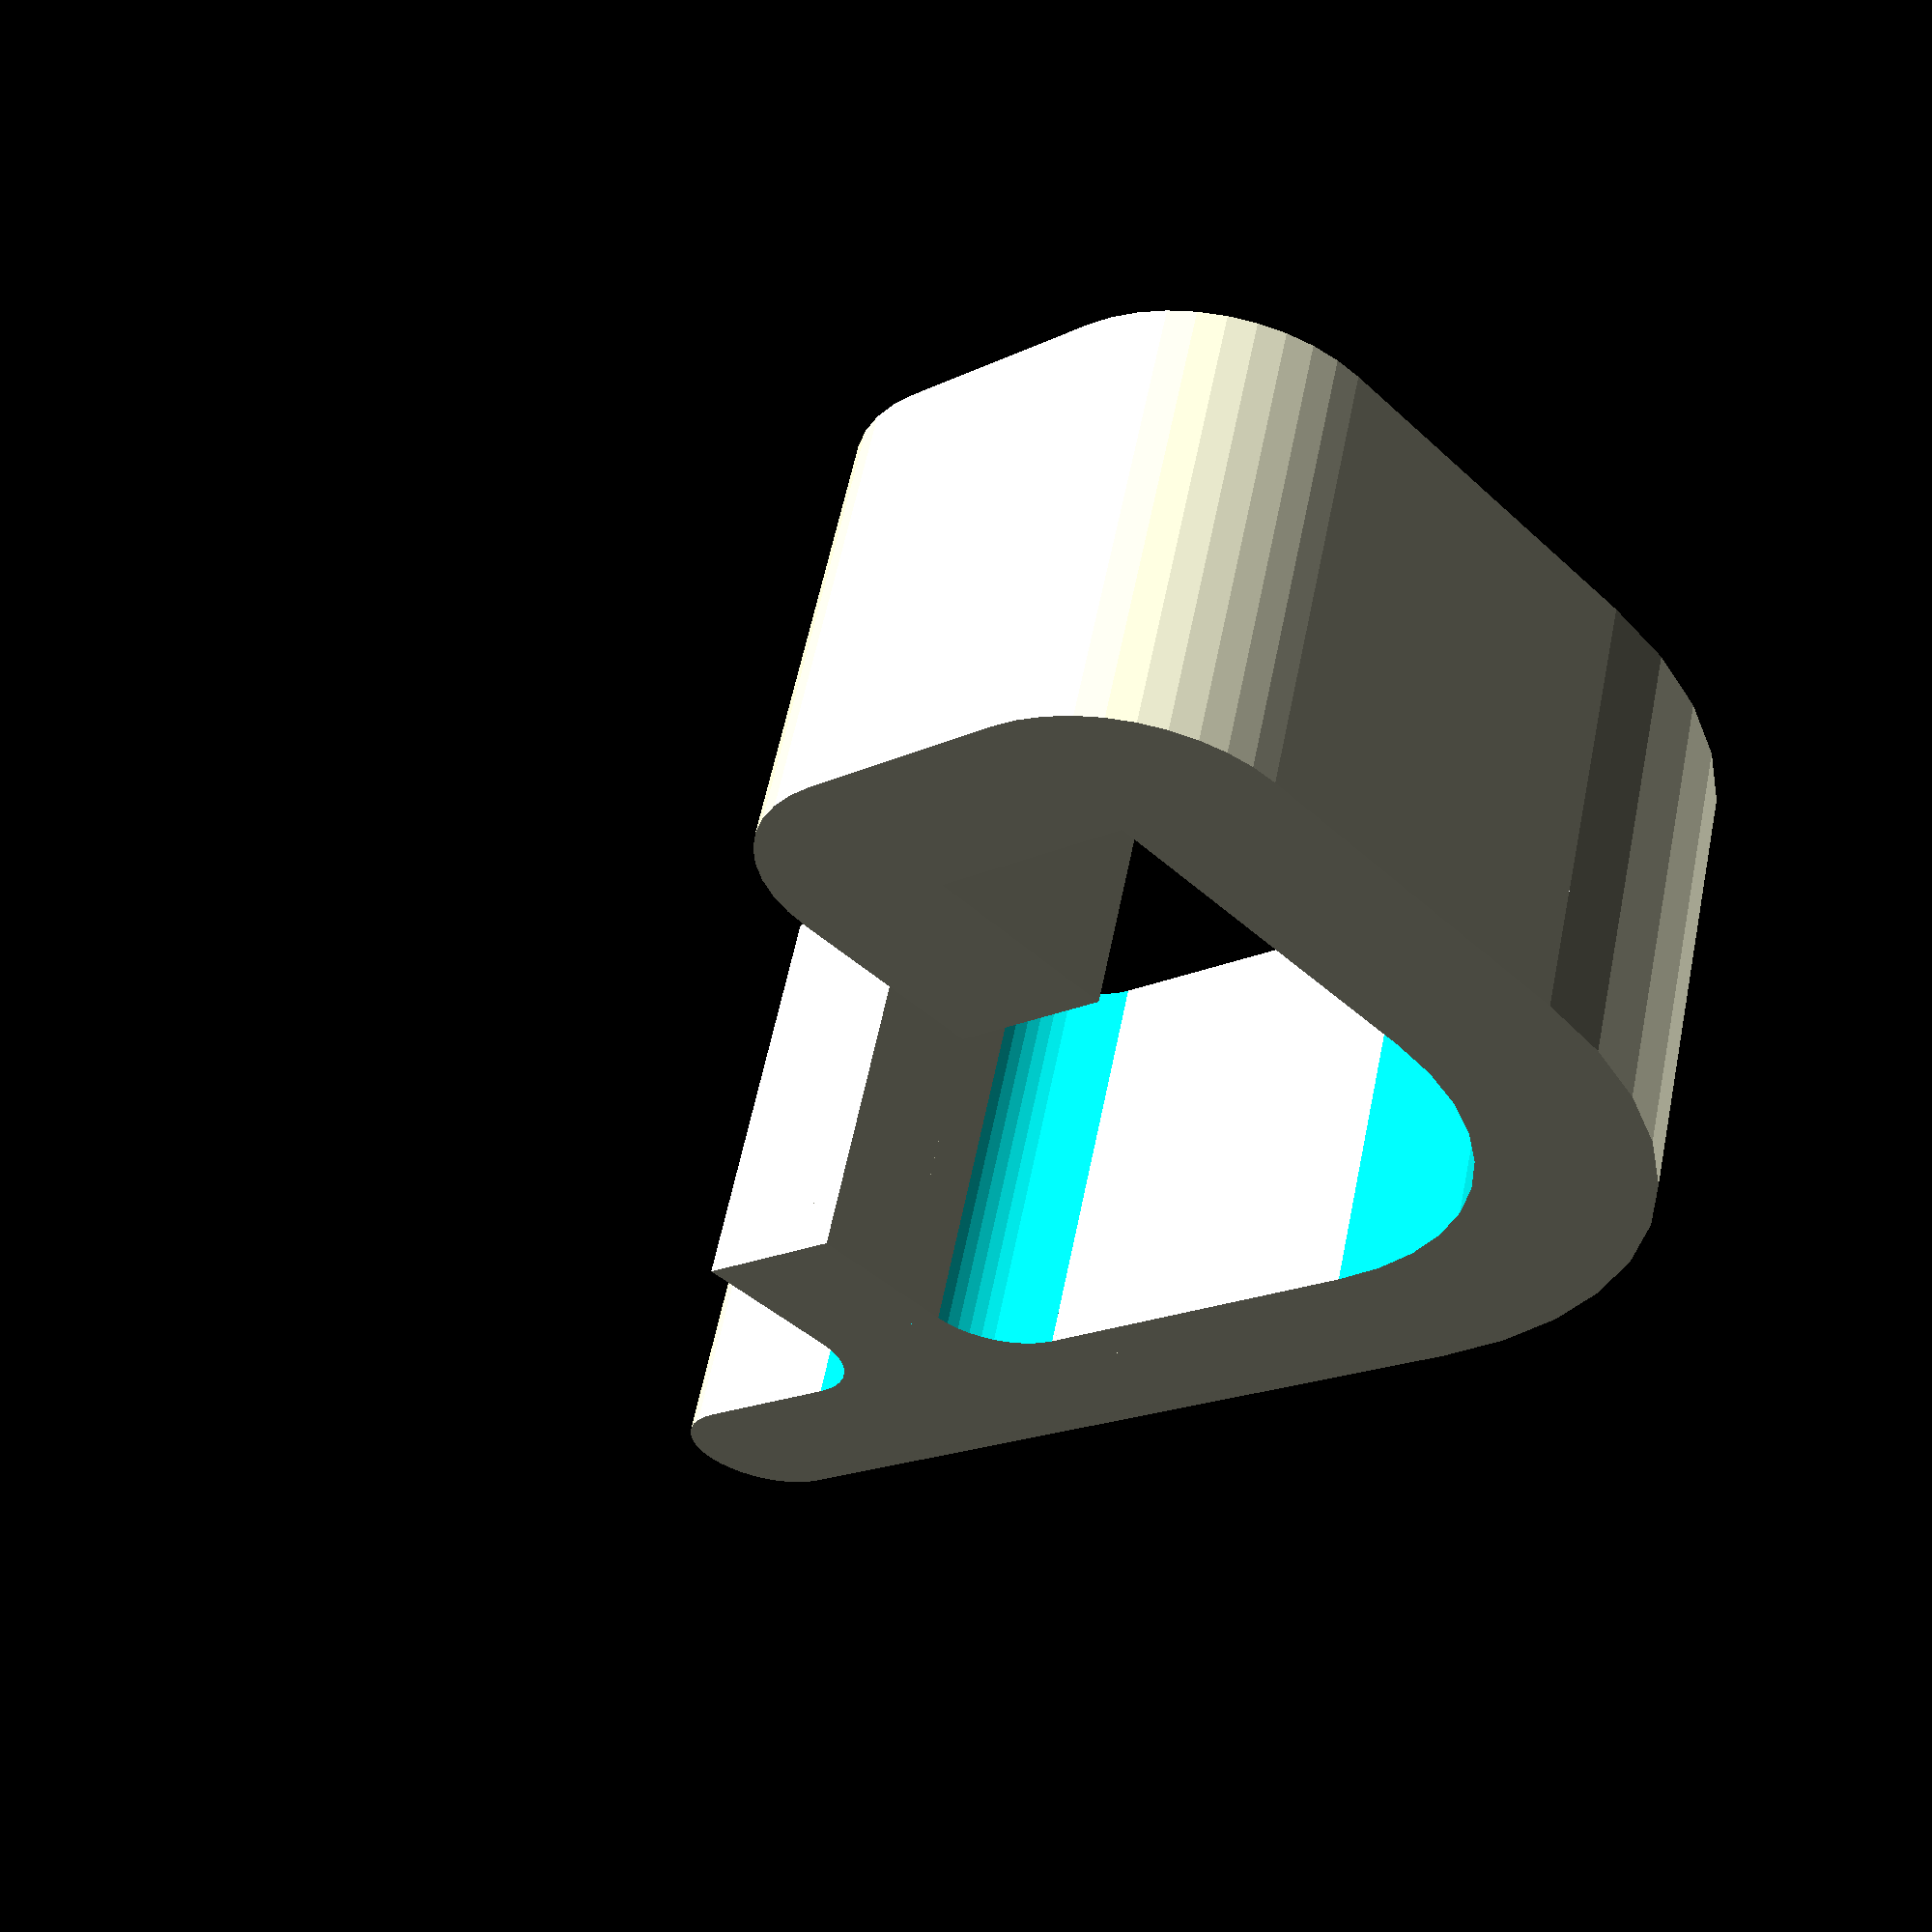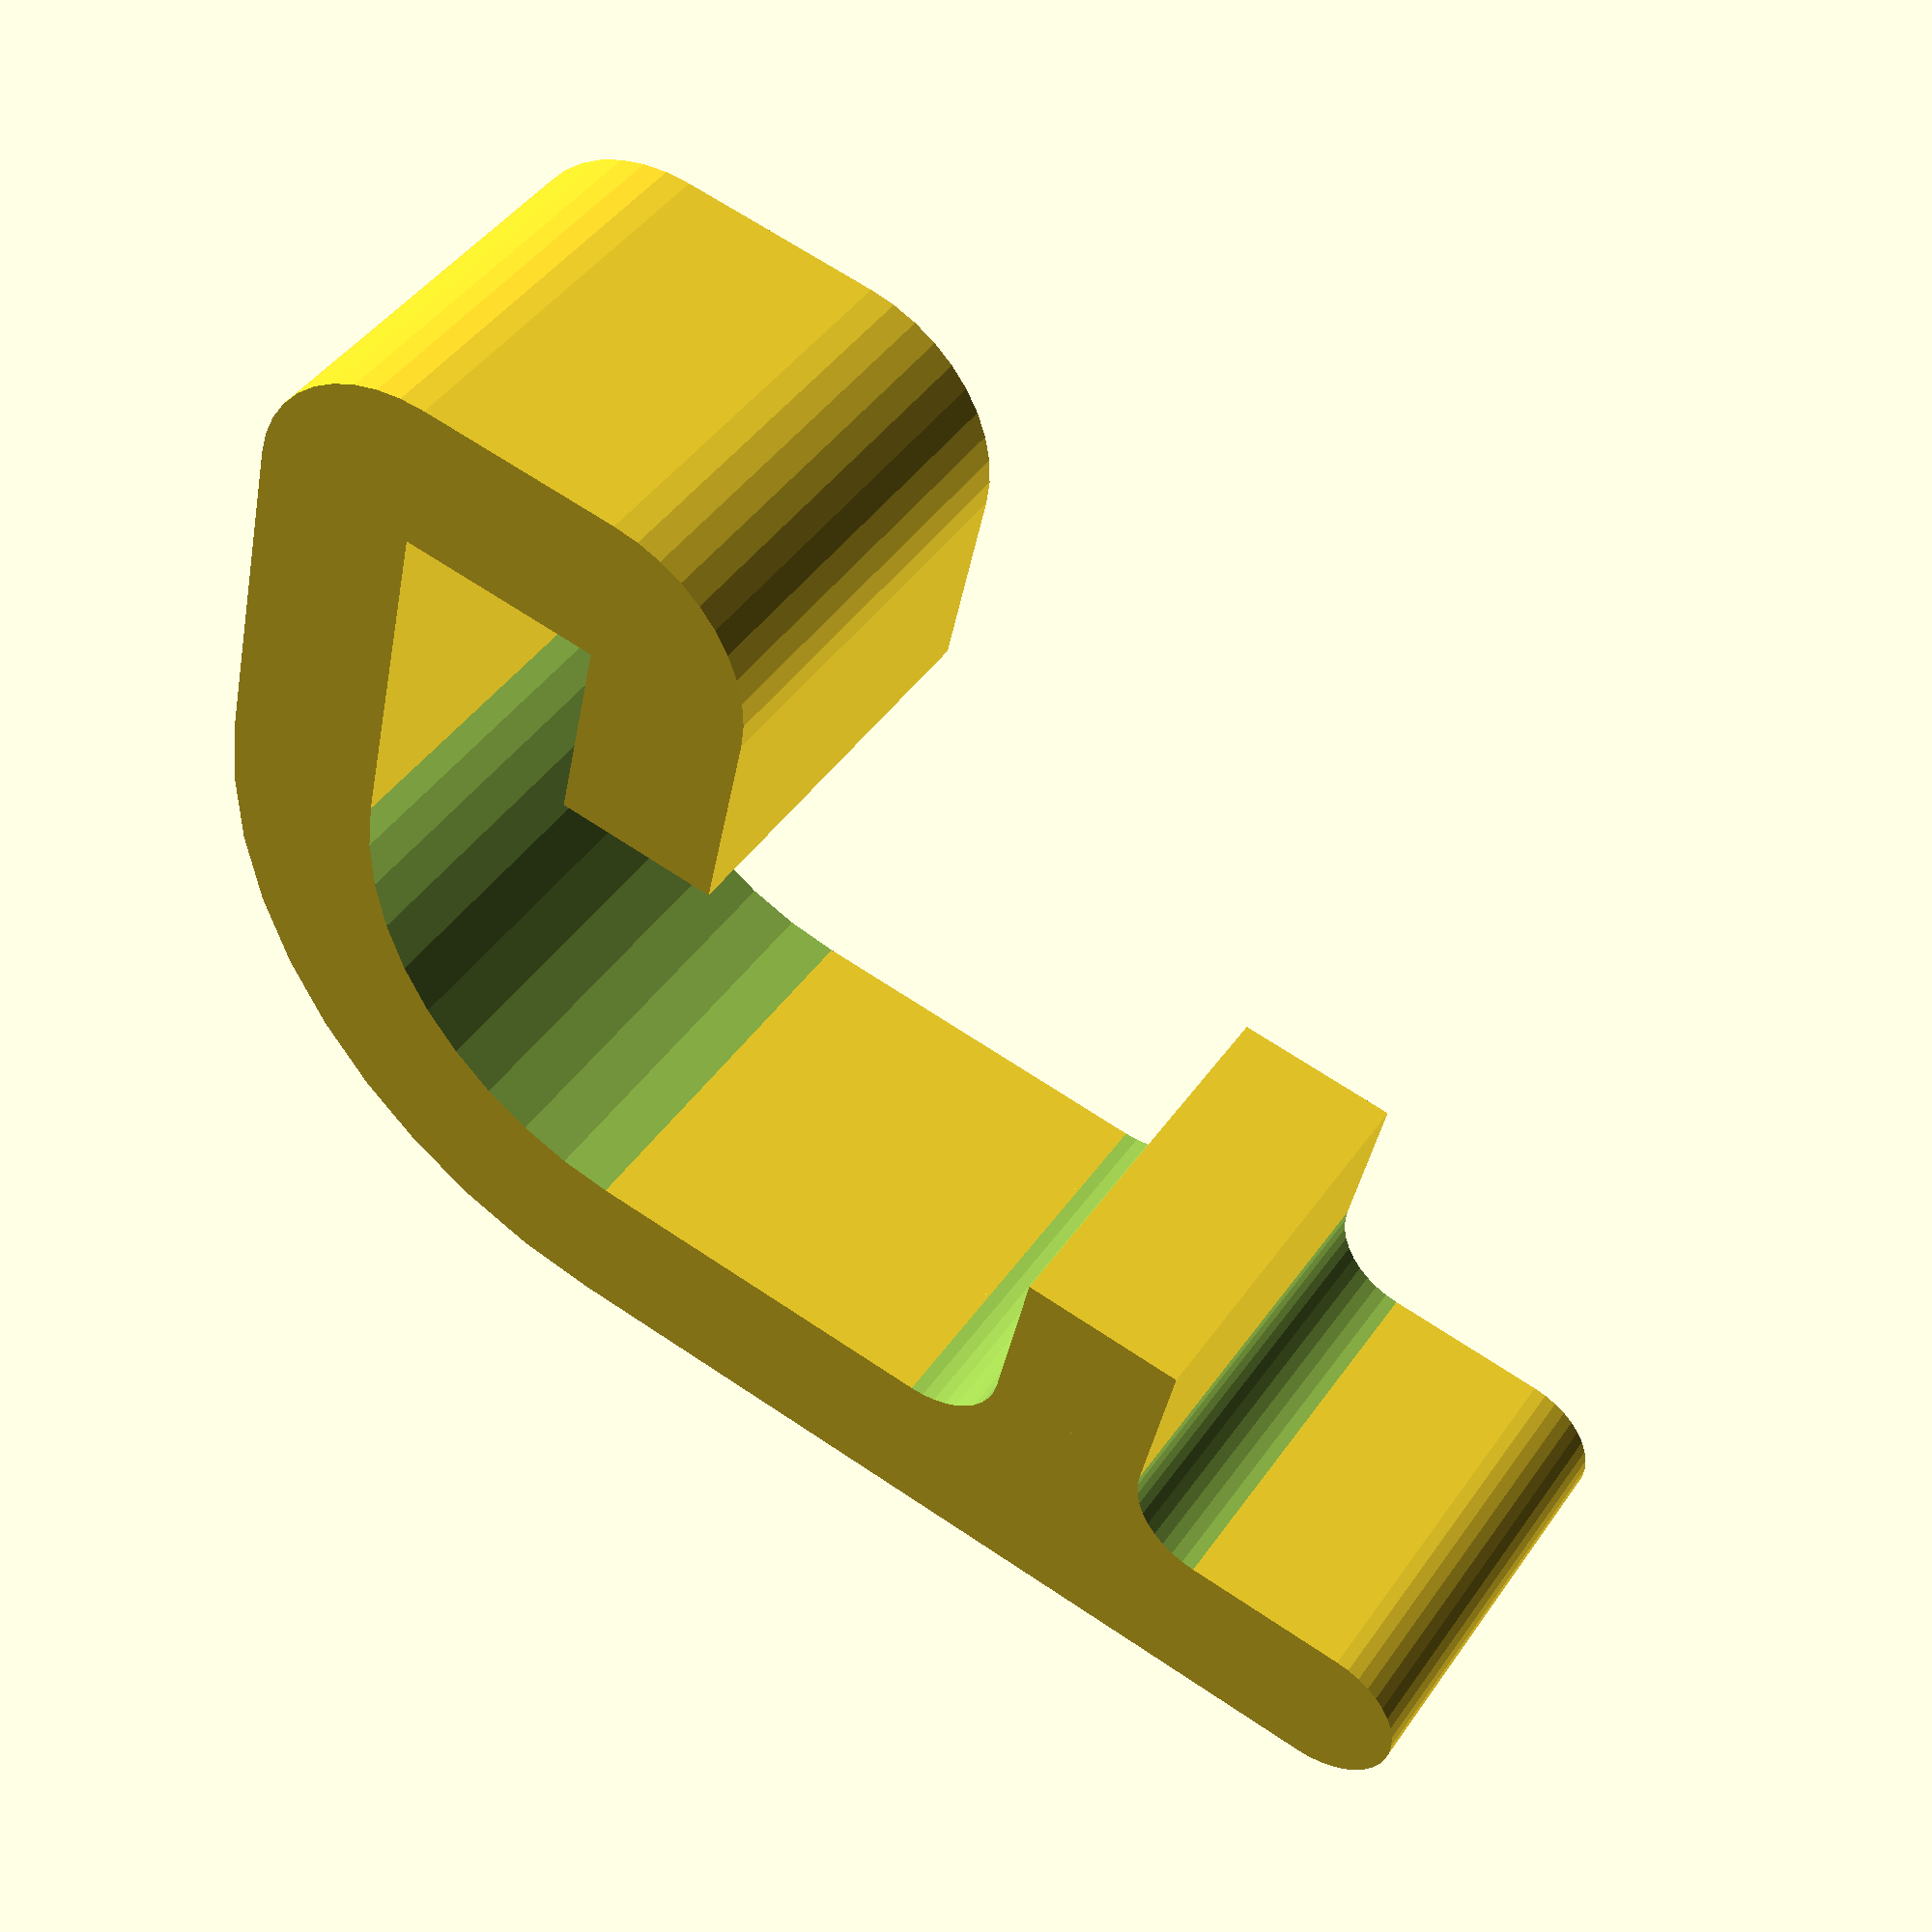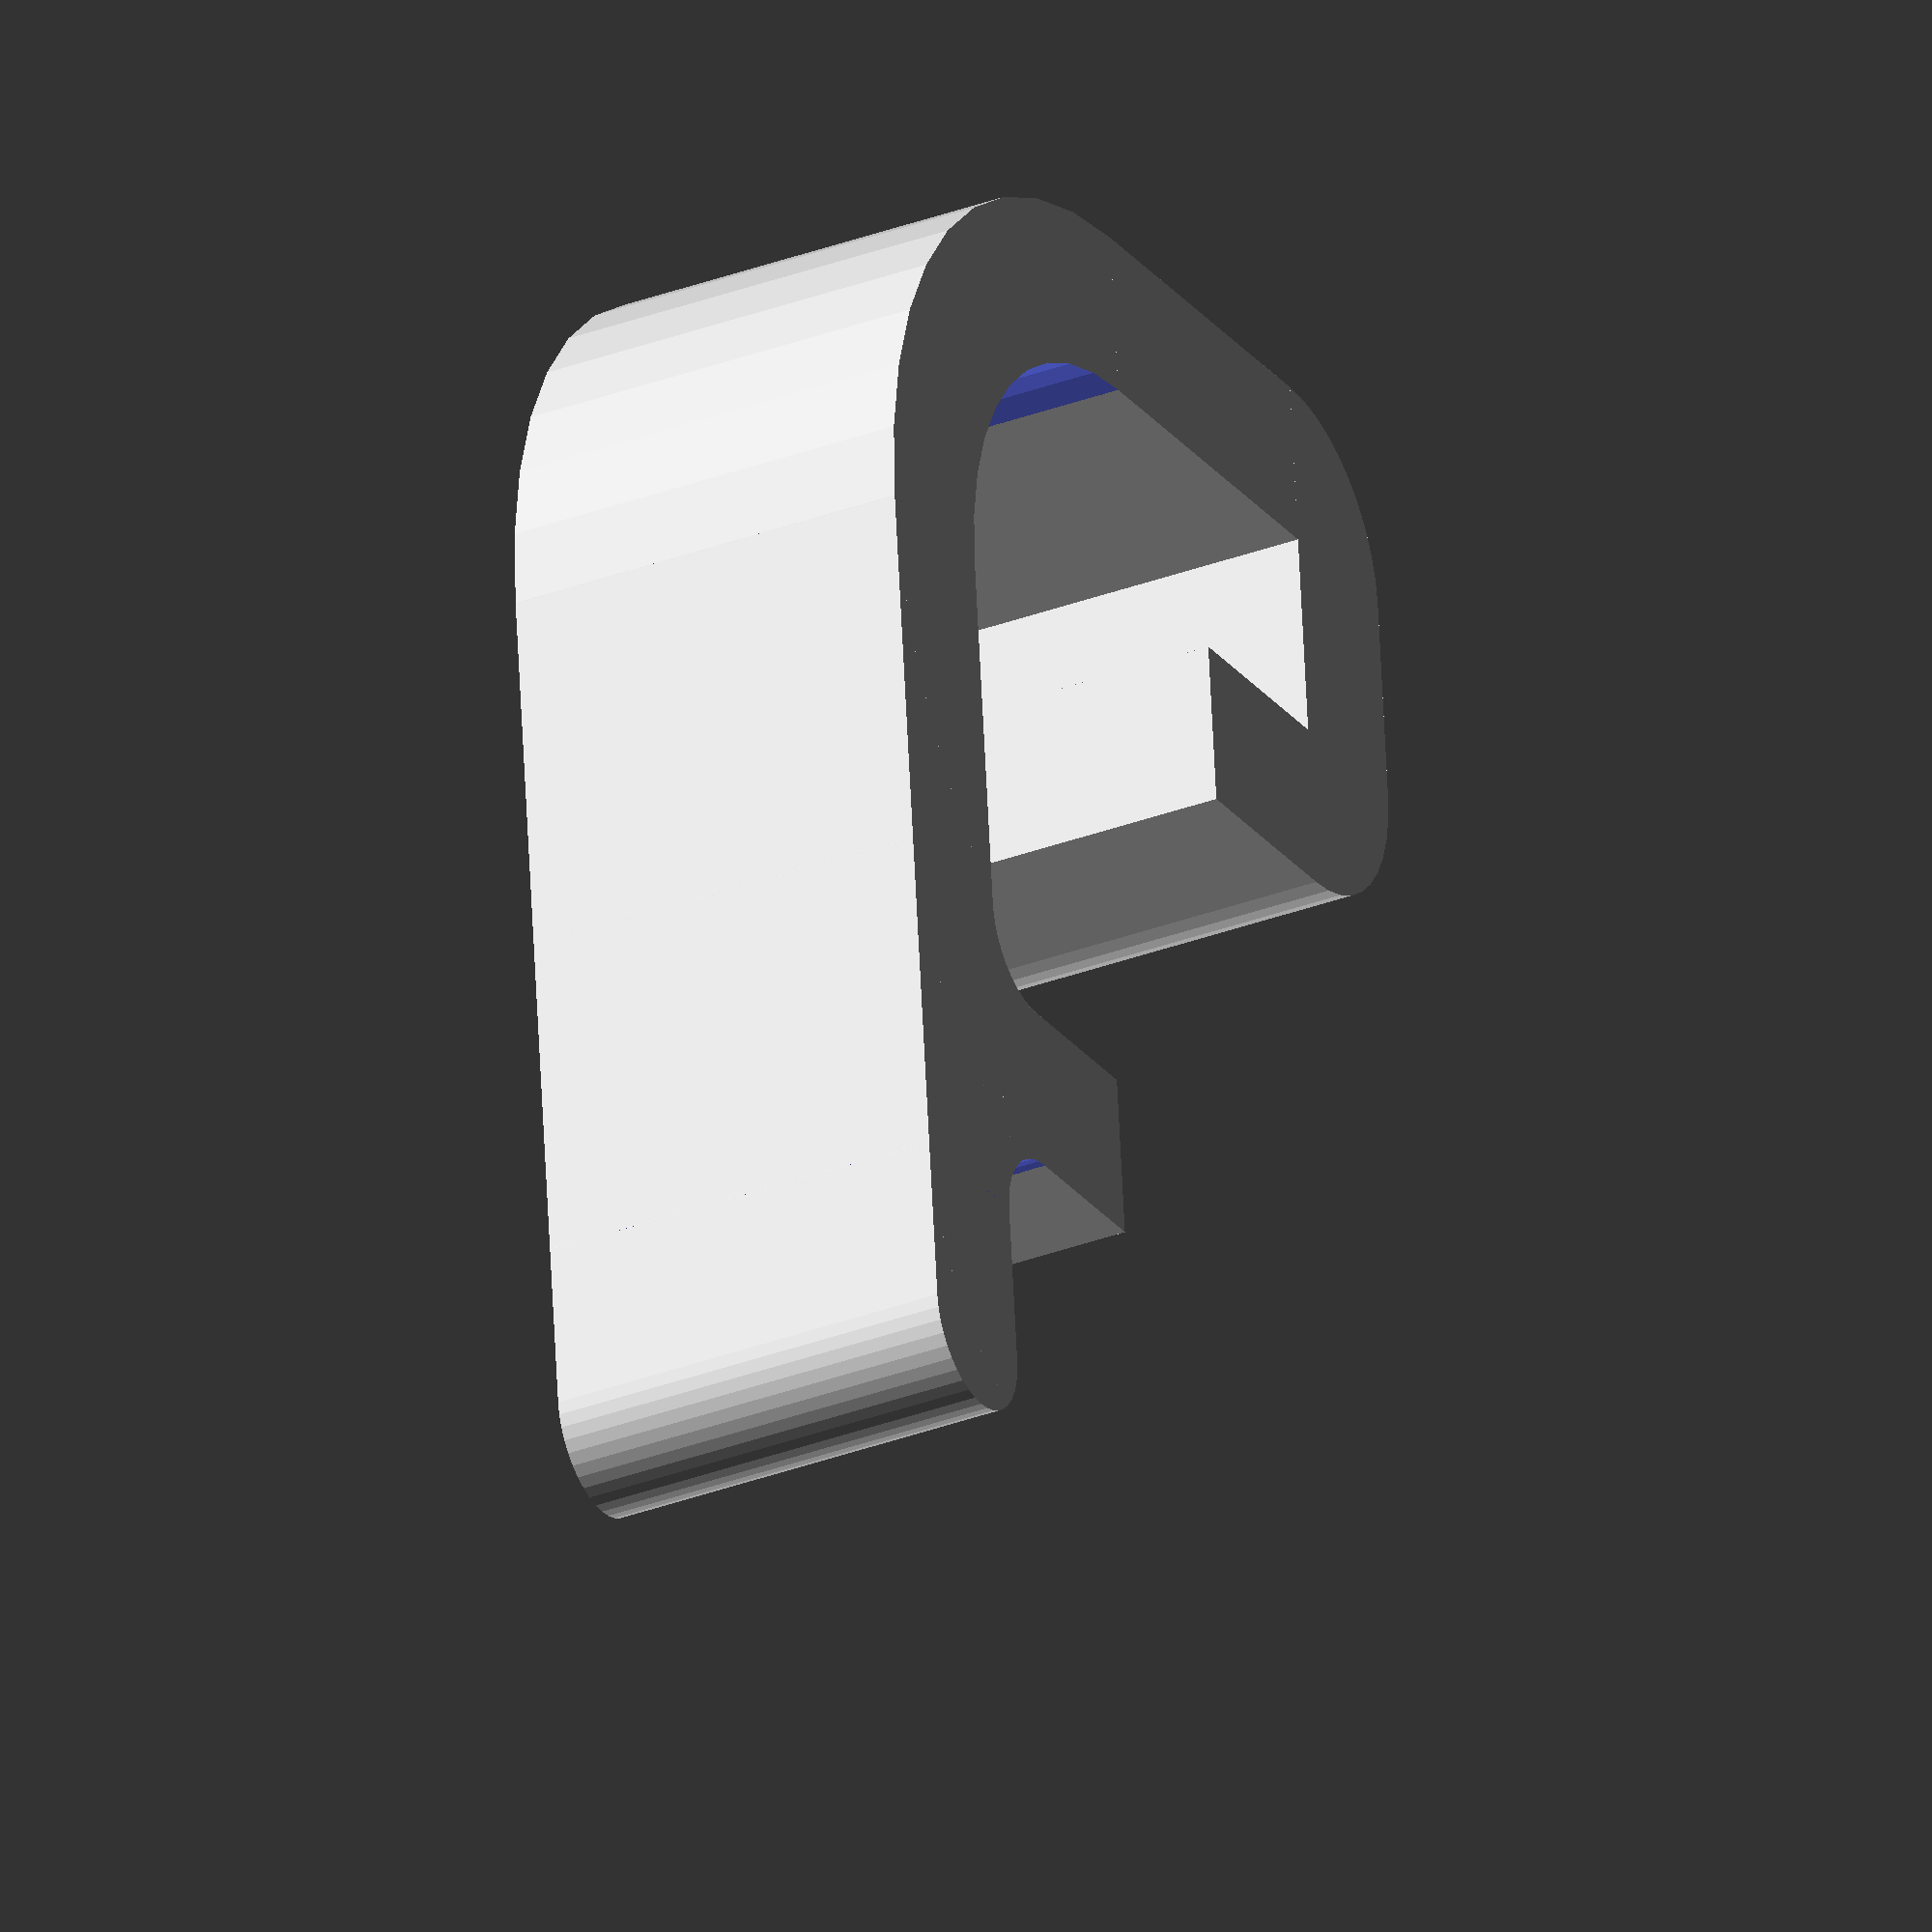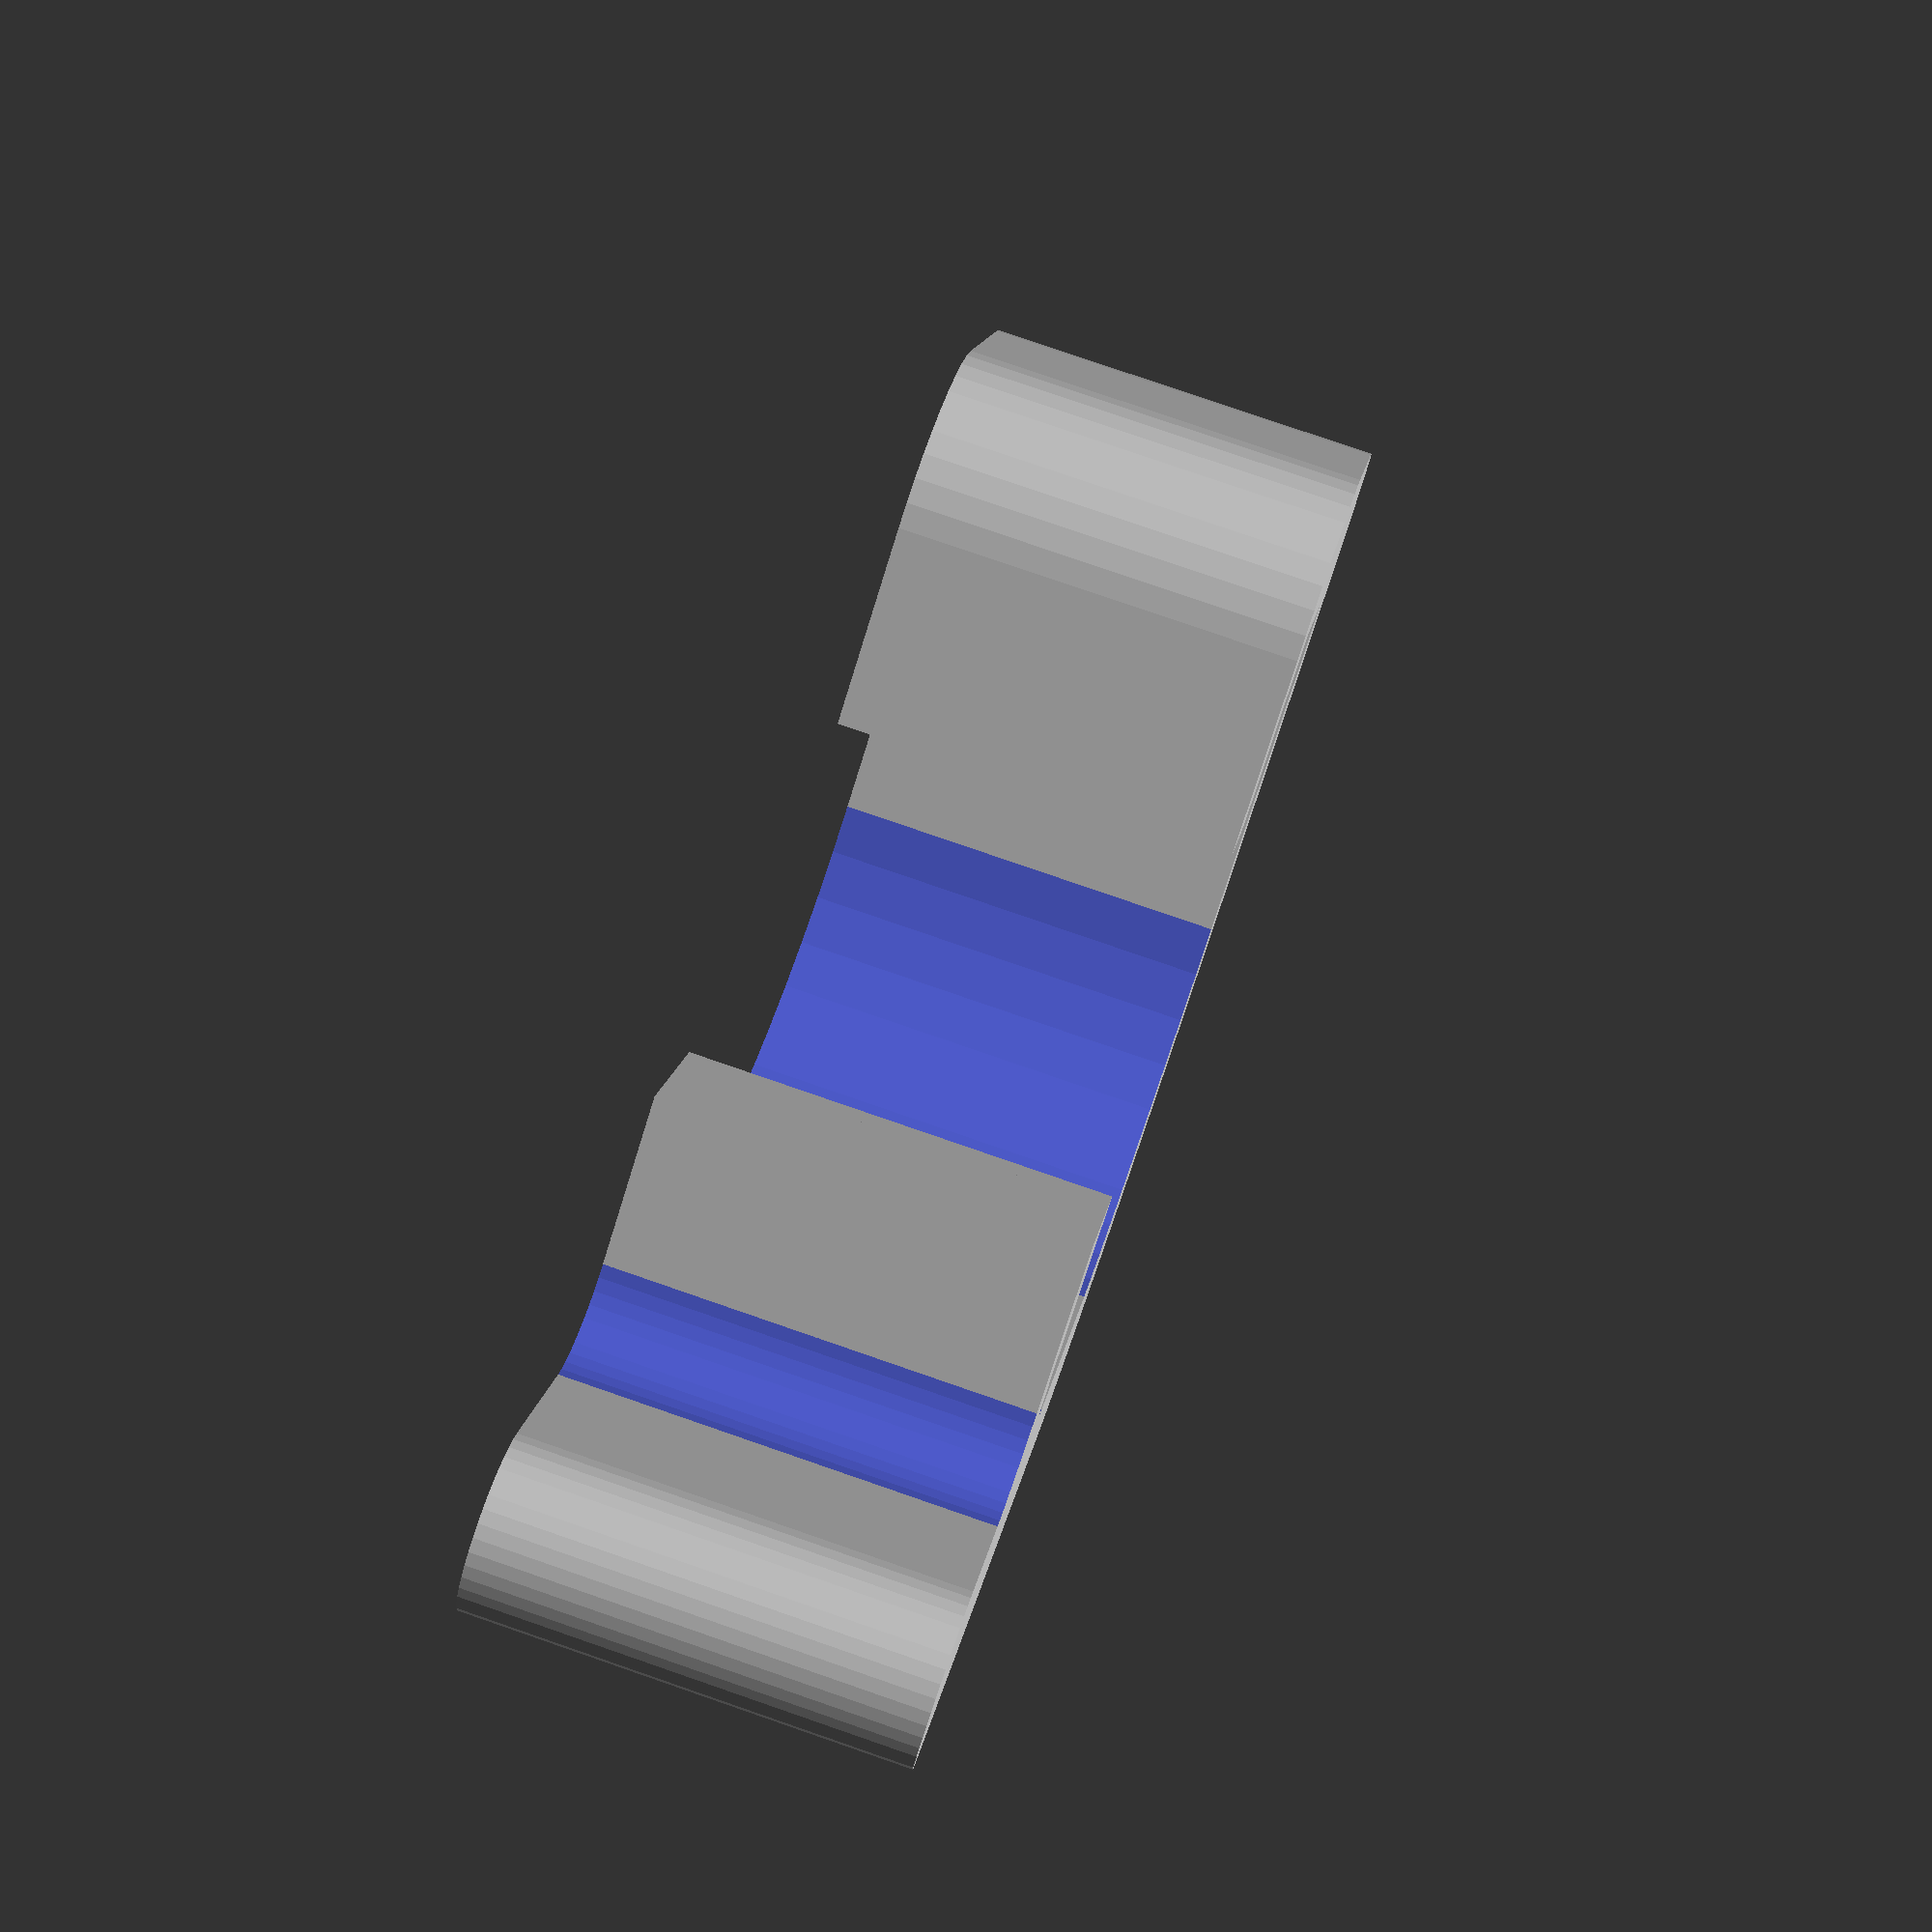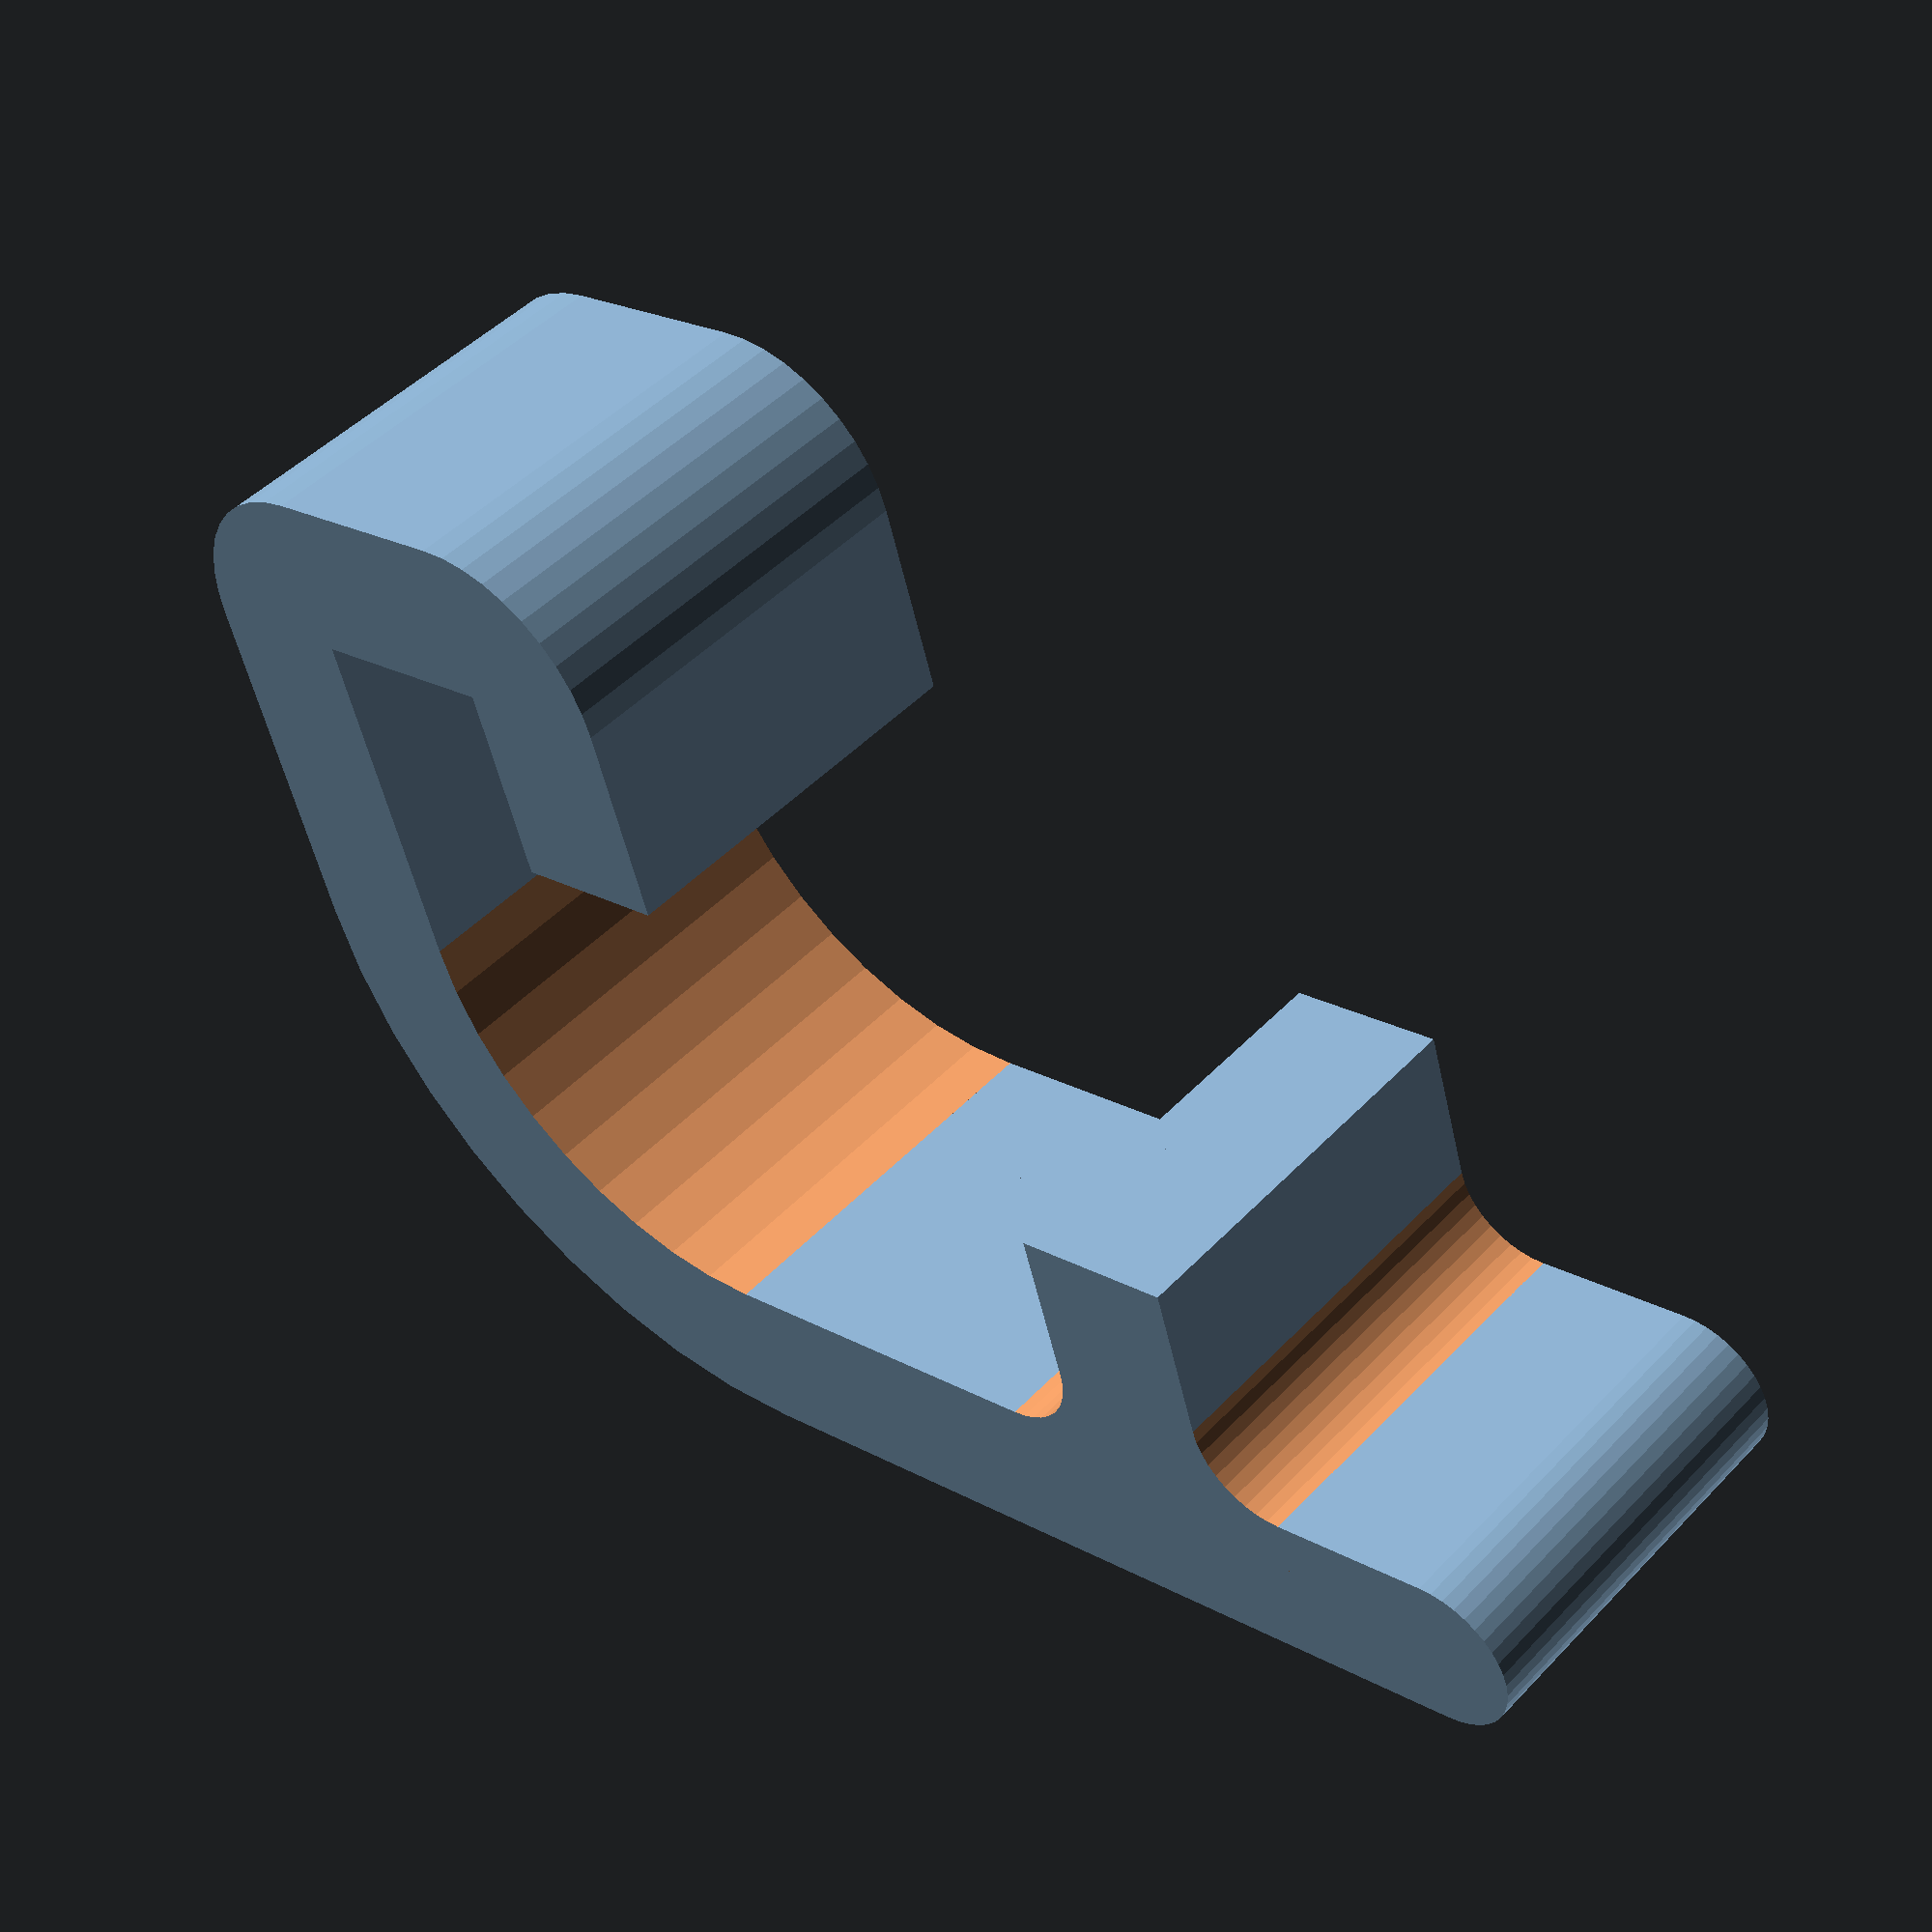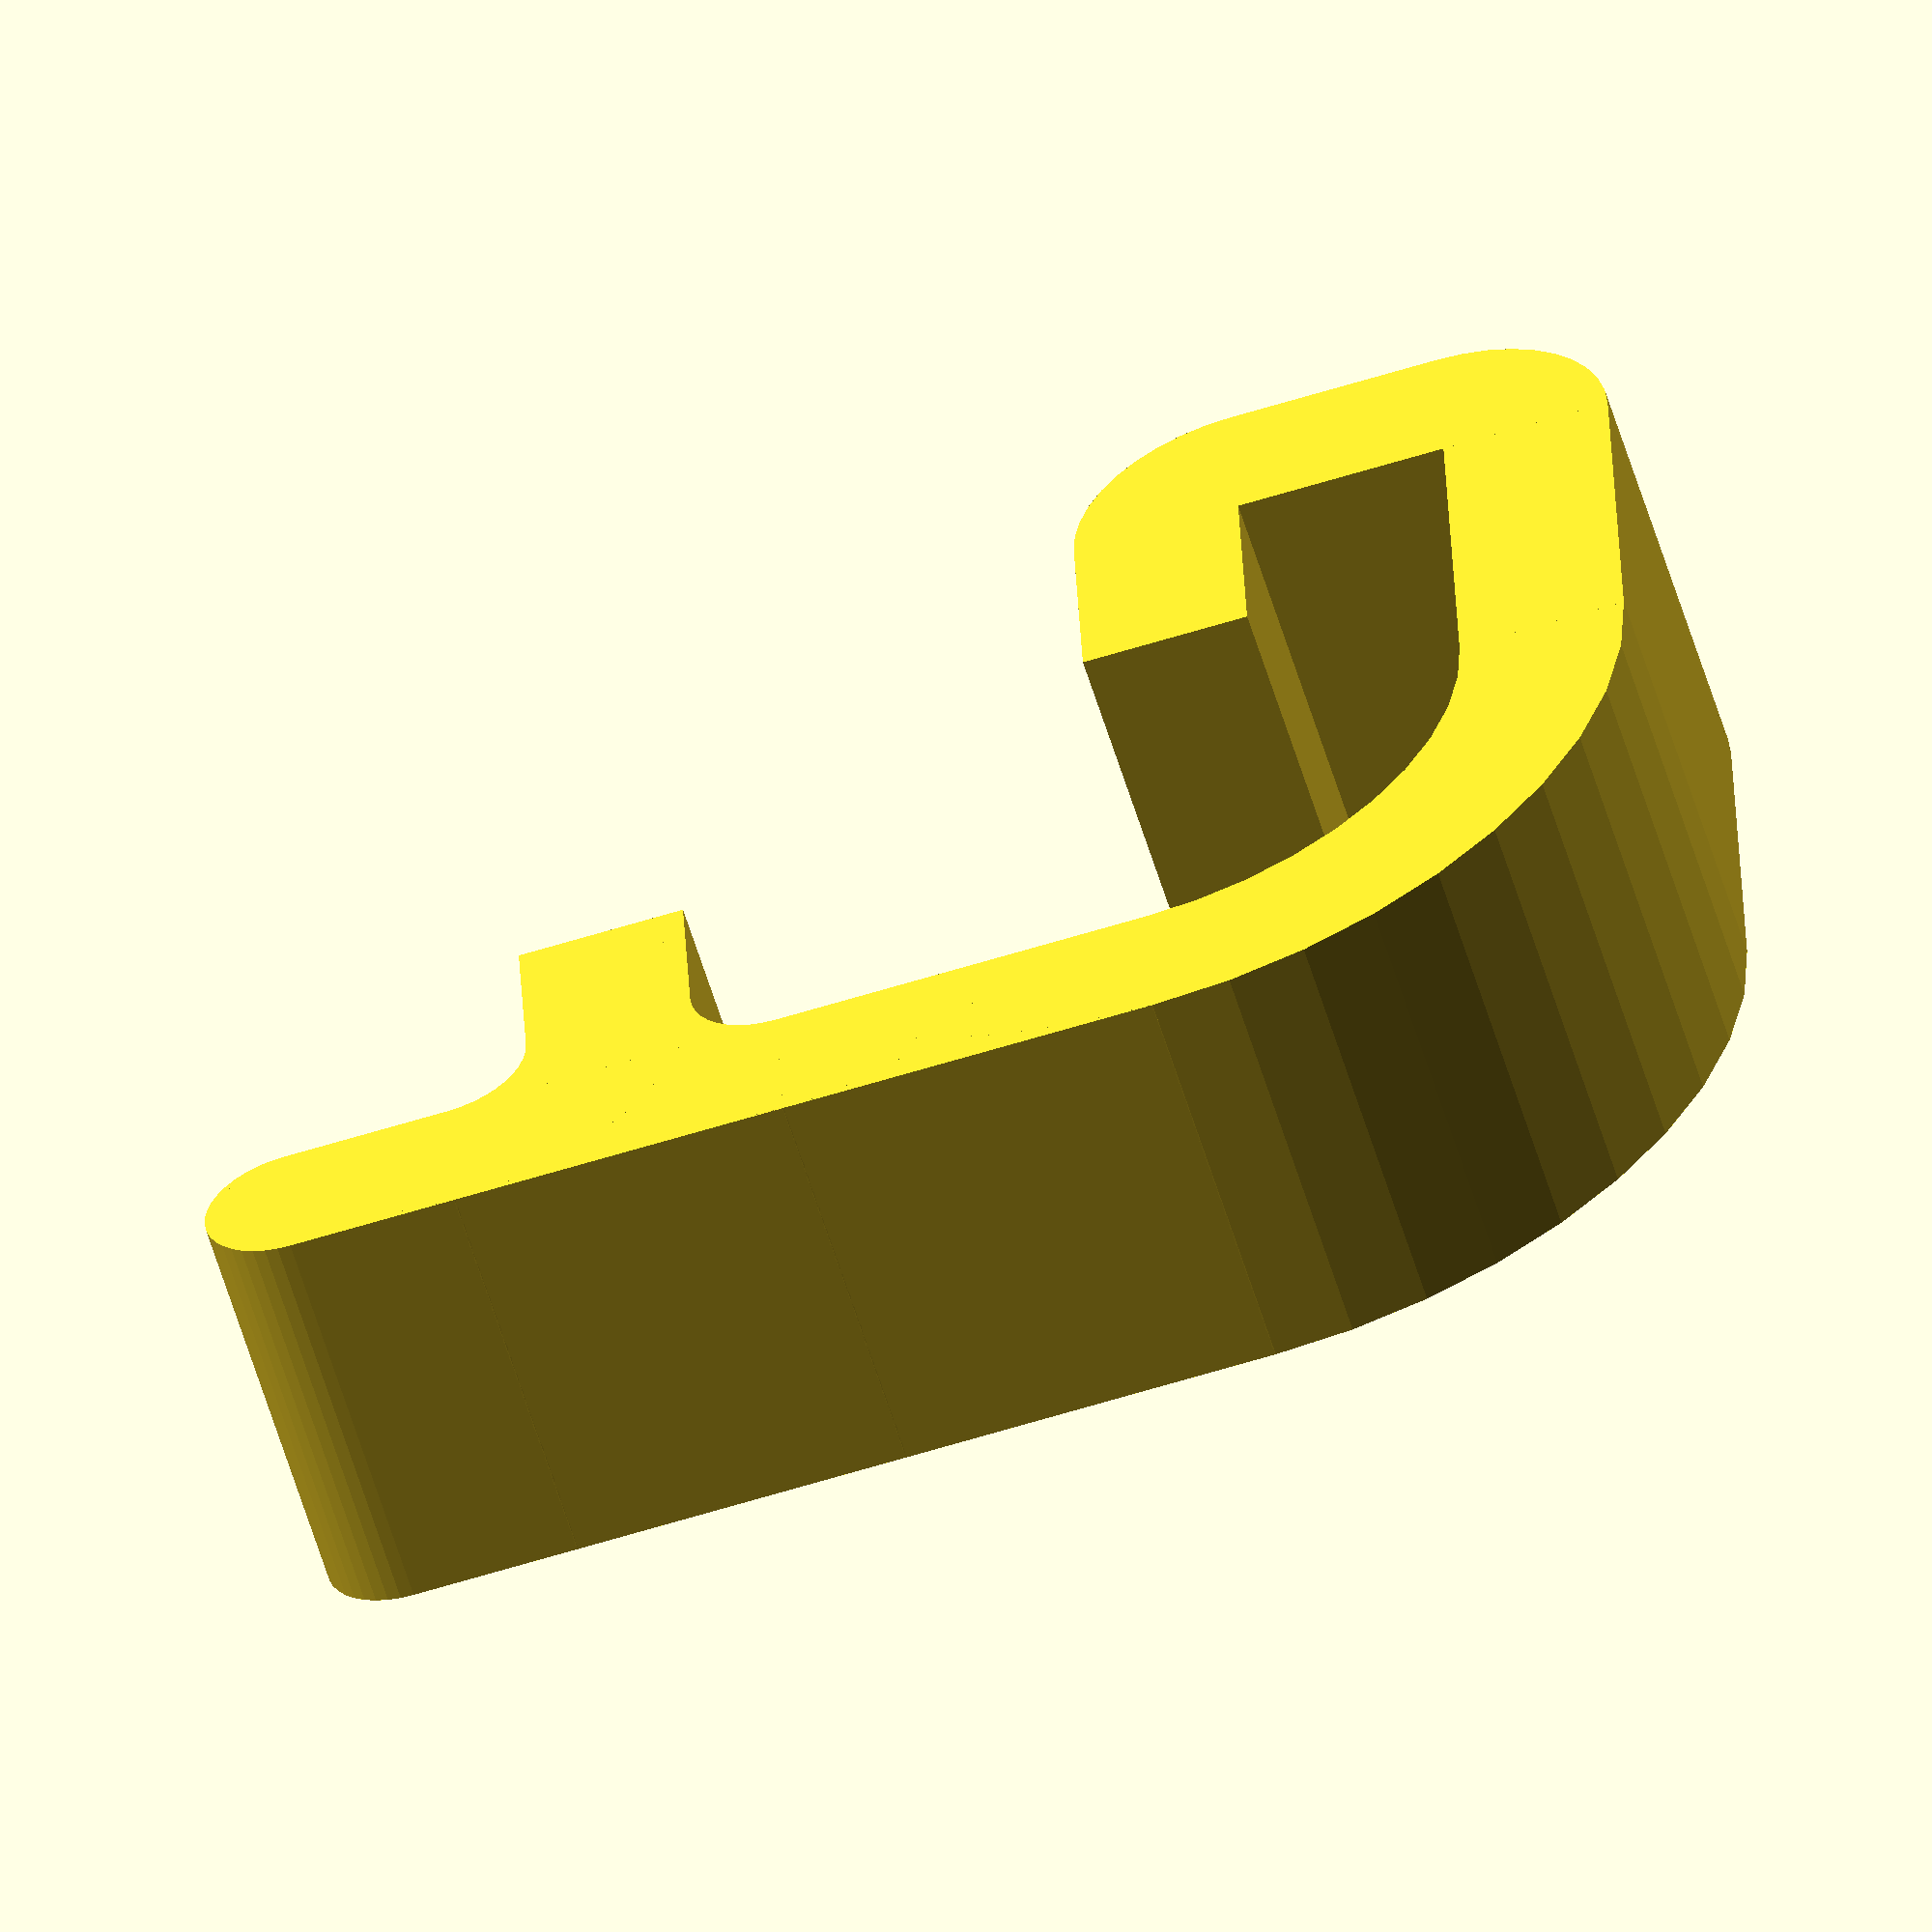
<openscad>
//Clip for plastic storage box
//by Khairulmizam Samsudin, Sept 2016
//xource@gmail.com
//"clip_lid_storage_box" is licenced under Creative Commons :
//Attribution-NonCommercial-ShareAlike 4.0 International (CC BY-NC-SA 4.0)
//http://creativecommons.org/licenses/by-nc-sa/4.0/

//UPDATES:
//7/10/2016 - Released

/* [Options] */
// preview[view:south east, tilt:top diagonal]
// Clip thickness.
Clip_thickness=4; // [1:10]
// Width of the clip.
Clip_width=10; // [5:50]
// Section A length.
Section_A=6; // [3:10]
// Section B length.
Section_B=6; // [2:10]
// Section B fillet radius.
Section_BR=2; // [0:5]
// Section C length.
Section_C=19; // [10:30]
// Section C fillet radius.
Section_CR=8; // [0:20]
// Section D length.
Section_D=17; // [5:20]
// Section E length.
Section_E=5; // [5:20]
// Section F length.
Section_F=5; // [5:20]
// Number of clip to generate
Clip_number=1; // [1:4]

/* [Hidden] */
N=Clip_number; 
W=Clip_width;
T=Clip_thickness;
aL=Section_A;
aW=W;
aT=T;
R1=Section_BR;
bL=T;
bW=W;
bT=Section_B;
cL=Section_C;
cW=W;
cT=T;
R2=Section_CR;
dL=T;
dW=W;
dT=Section_D;
eL=Section_E;
eW=W;
eT=T;
fL=T;
fW=W;
fT=Section_F;

$fn=40;
epsilon=0.1;
module ocylinder(r1,r2,h) {
    difference() {
        cylinder(r=r1,h=h,center=true);
        cylinder(r=r2,h=h+epsilon,center=true);
    }
}

module a() {
    hull() {
        translate([-cL/2-aL-T,0,0]) rotate([90,0,0]) cylinder(r=T/2,h=W,center=true);
        translate([-0.5-cL/2-T,0,0]) cube([1,cW,cT],center=true);
    }
}

module fillet(R) {
    difference() {
        rotate([90,0,0]) ocylinder(r1=R+T,r2=R,h=W);
        coL=R+T;
        coW=W;
        coT=coL*2;
        //translate([coL/2+epsilon,0,0]) cube([coL+epsilon,coW+epsilon,coT],center=true);
        //translate([0,0,-coL/2-epsilon]) cube([coT+epsilon,coW+epsilon,coL+epsilon],center=true);
        translate([coT/2,0,0]) cube([coT,coW+epsilon,coT],center=true);
        translate([0,0,-coT/2]) cube([coT,coW+epsilon,coT],center=true);
    }
}

module lid_clip() {
    hull() {
        a();
        translate([-R2/2,0,0]) cube([cL-R2,cW,cT],center=true);
    }
    translate([R1-cL/2,0,-R1-T/2]) fillet(R=R1);
    translate([R1-cL/2-R1*2-T,0,-R1-T/2]) mirror([1,0,0]) fillet(R=R1);
    translate([-bL/2-cL/2,0,-bT/2-cT/2]) cube([bL,cW,bT],center=true);
    translate([-R2+cL/2,0,-R2-T/2]) mirror([1,0,0]) fillet(R=R2);
    translate([cL/2+dL/2,0,-dT/2-cT/2-R2/2]) cube([dL,dW,dT-R2],center=true);
    hull() {
        translate([cL/2,0,-dT-T/2]) rotate([0,180,0]) fillet(R=0);
        translate([-eL/2+cL/2,0,-eT-dT]) cube([eL,eW,eT],center=true);
        translate([cL/2-eL,0,-dT-T/2]) rotate([0,-90,0]) fillet(R=0);
    }
    translate([-fL/2+cL/2-eL,0,fT/2-dT-T/2]) cube([fL,fW,fT],center=true);
}

module c1() {
    rotate([-90,0,0]) translate([cL/2+bL+aL/2,0,aT/2+bT+T]) lid_clip();
}


c1();
if (N>1) { rotate([0,0,90]) c1(); }
if (N>2) { rotate([0,0,180]) c1(); }
if (N>3) { rotate([0,0,270]) c1(); }

//translate([-T,0,-cL/2-bL-aL-T*2]) rotate([0,90,0]) lid_clip();

</openscad>
<views>
elev=120.0 azim=42.5 roll=348.4 proj=p view=wireframe
elev=136.3 azim=12.3 roll=147.9 proj=p view=wireframe
elev=212.5 azim=84.2 roll=242.1 proj=o view=solid
elev=279.8 azim=114.0 roll=109.0 proj=p view=wireframe
elev=312.8 azim=163.2 roll=40.7 proj=p view=solid
elev=58.2 azim=182.5 roll=196.7 proj=o view=solid
</views>
